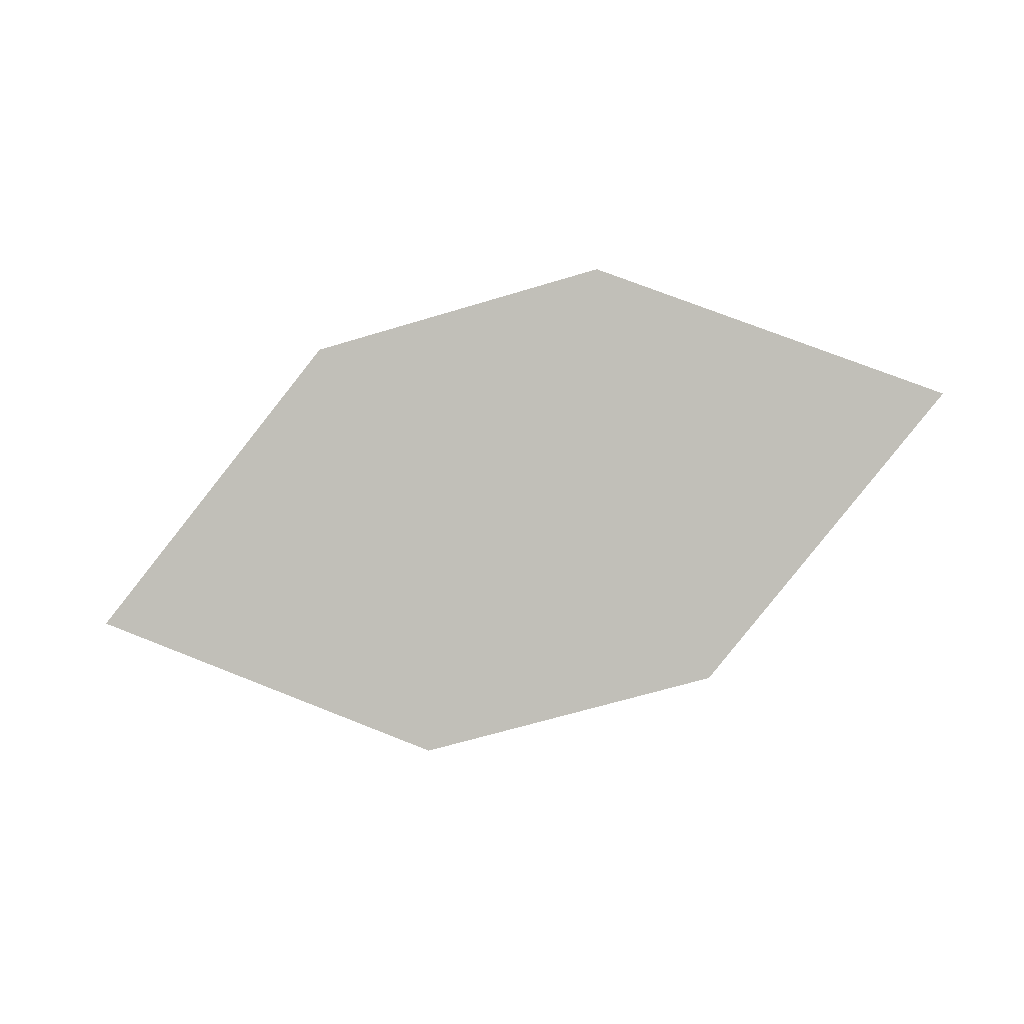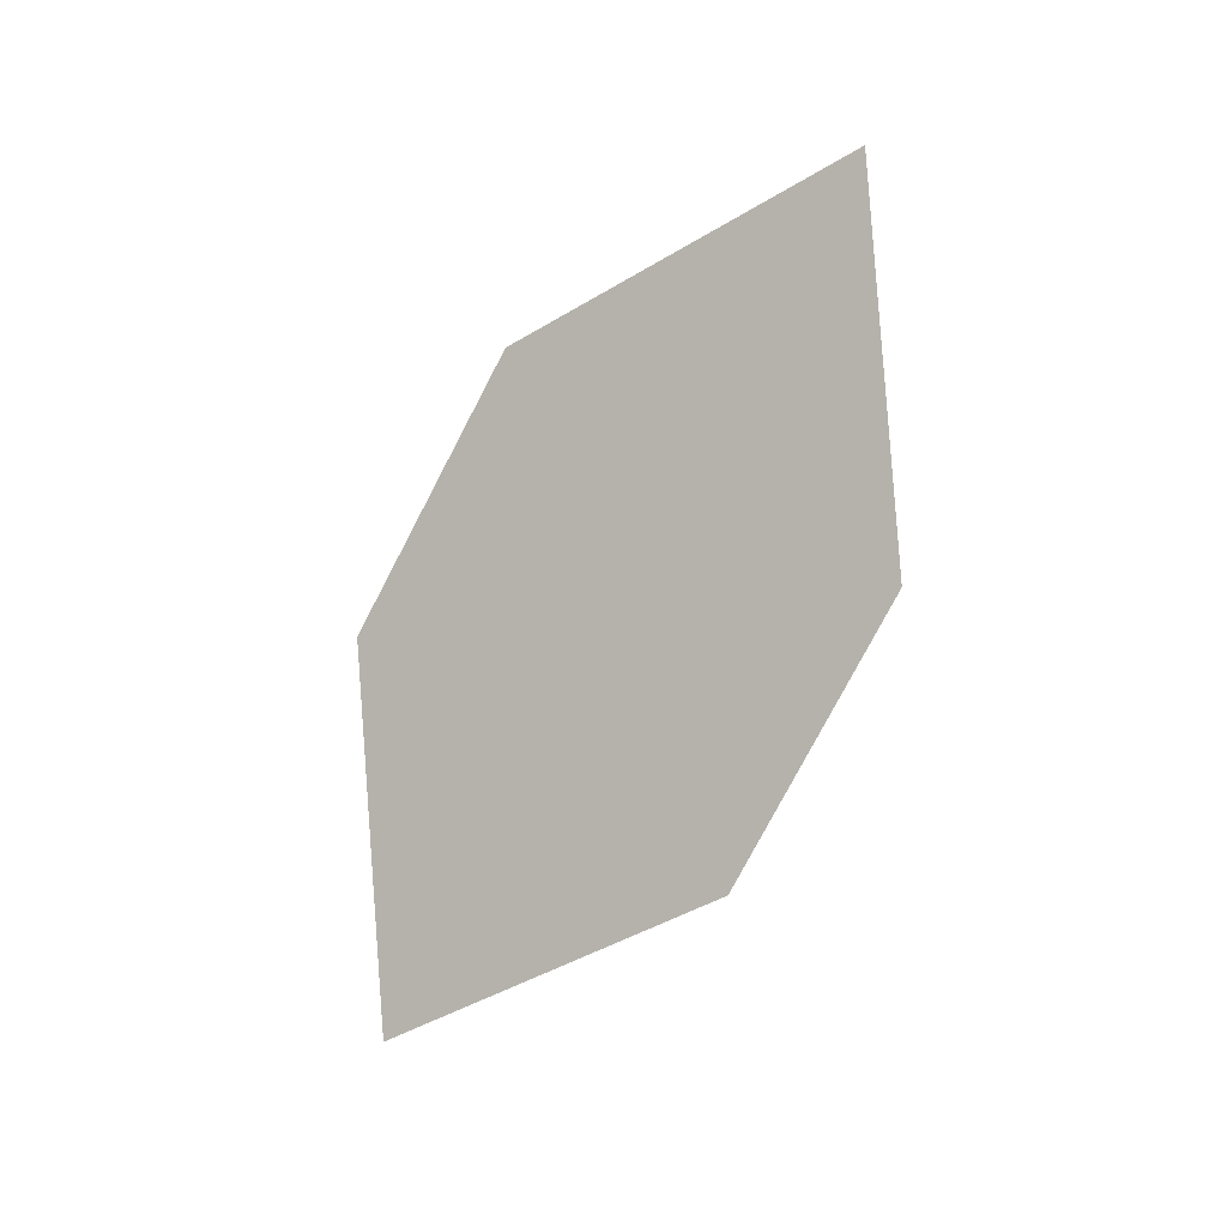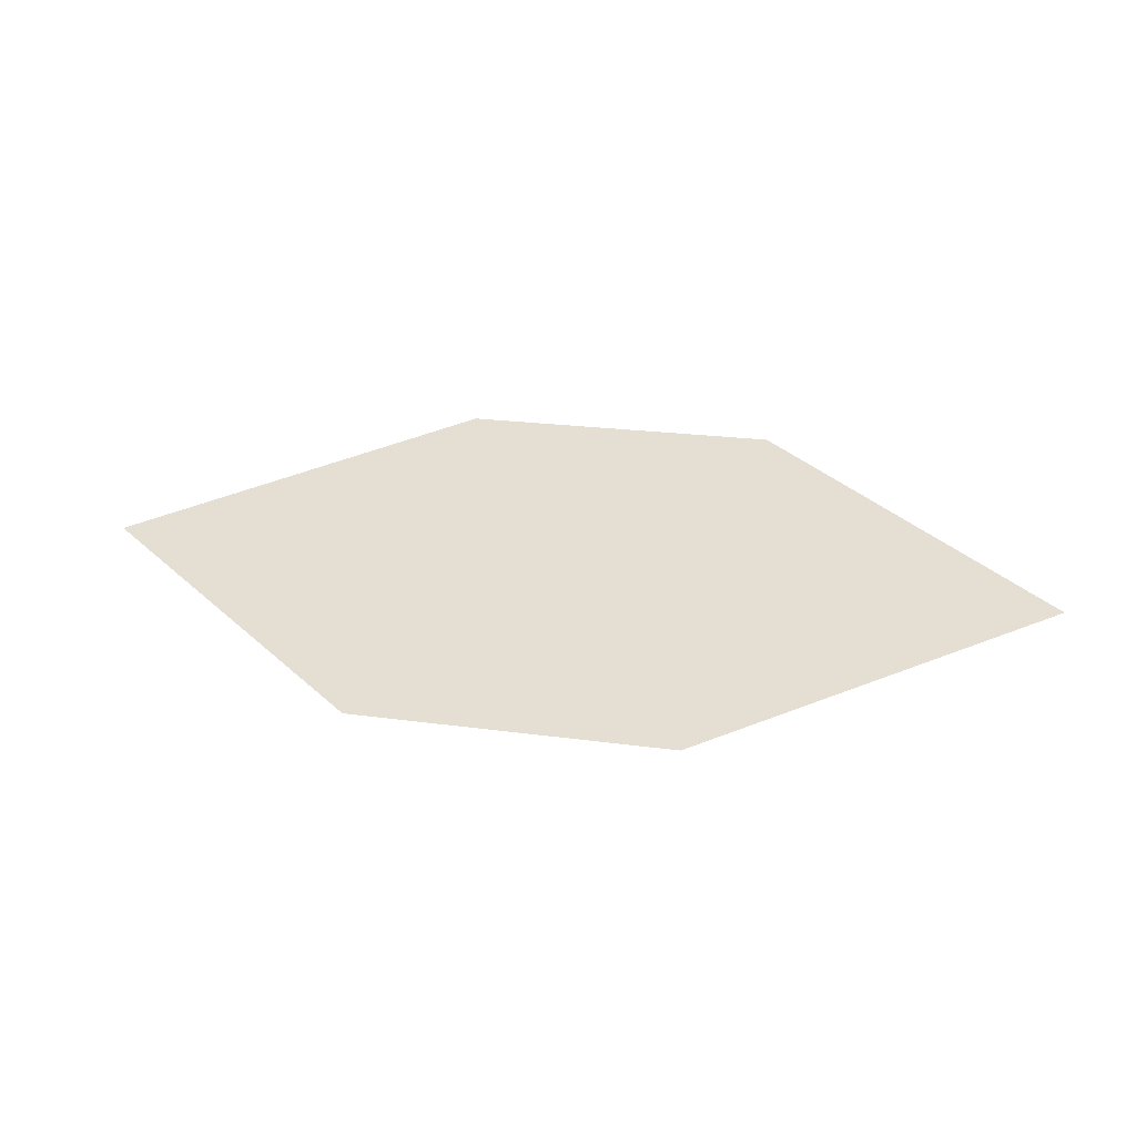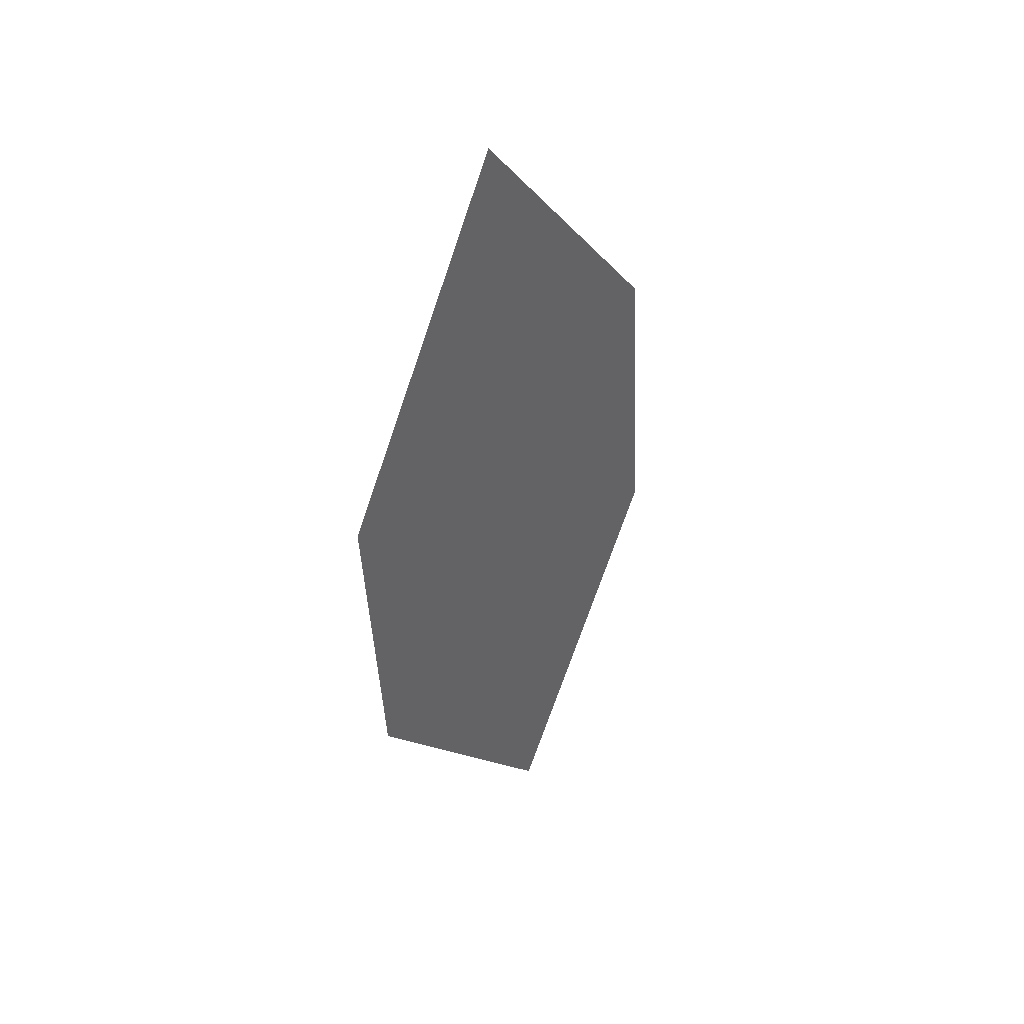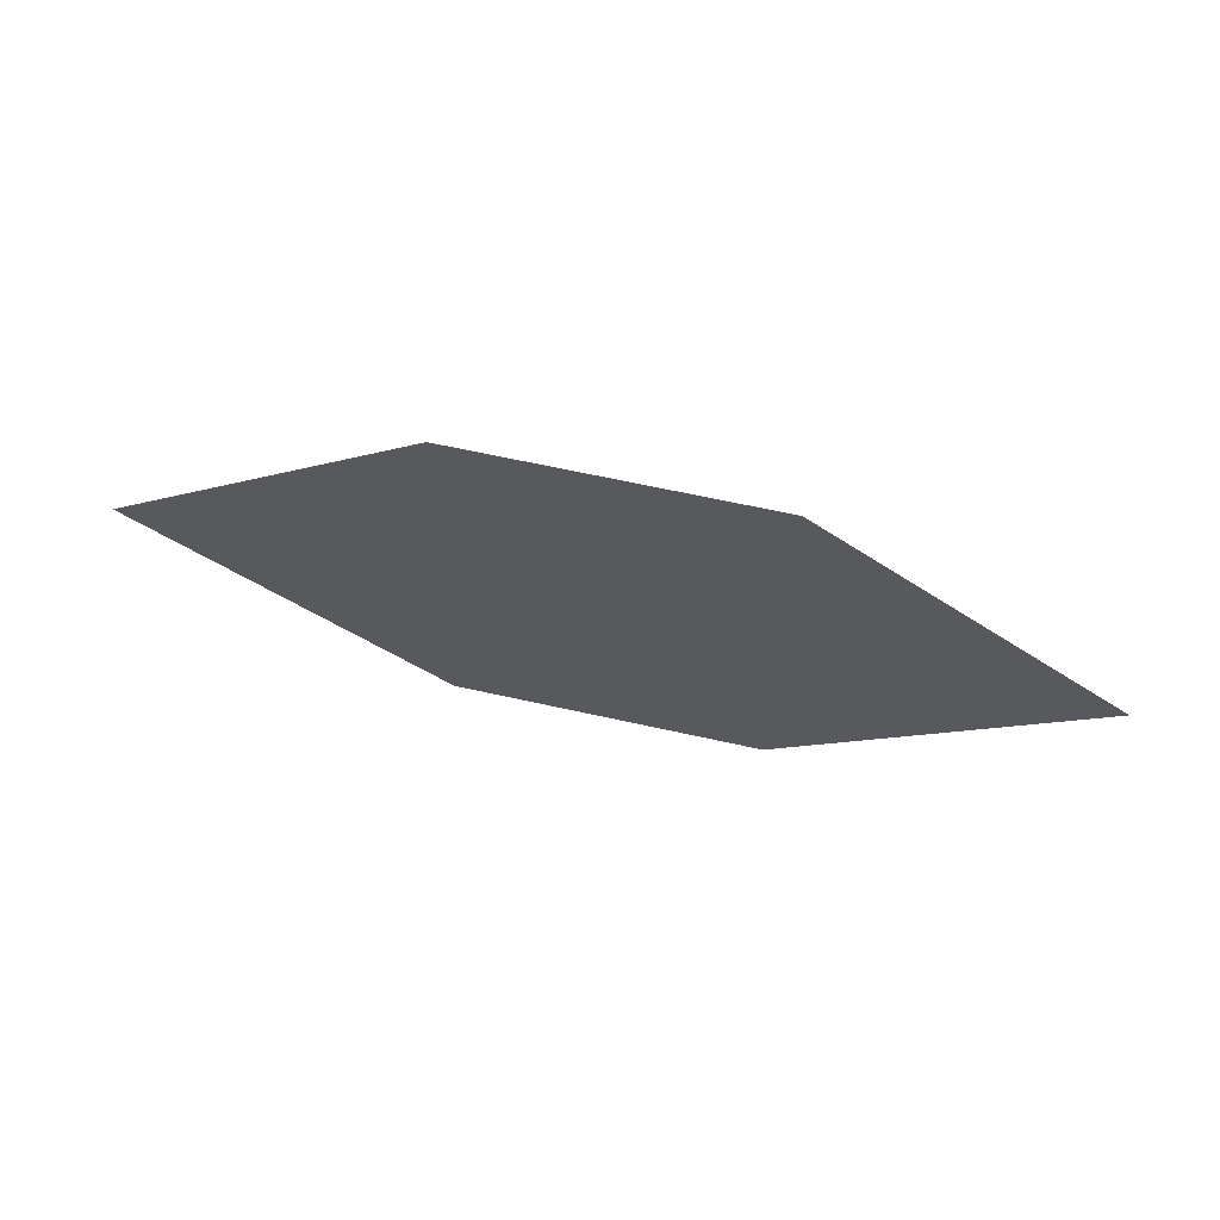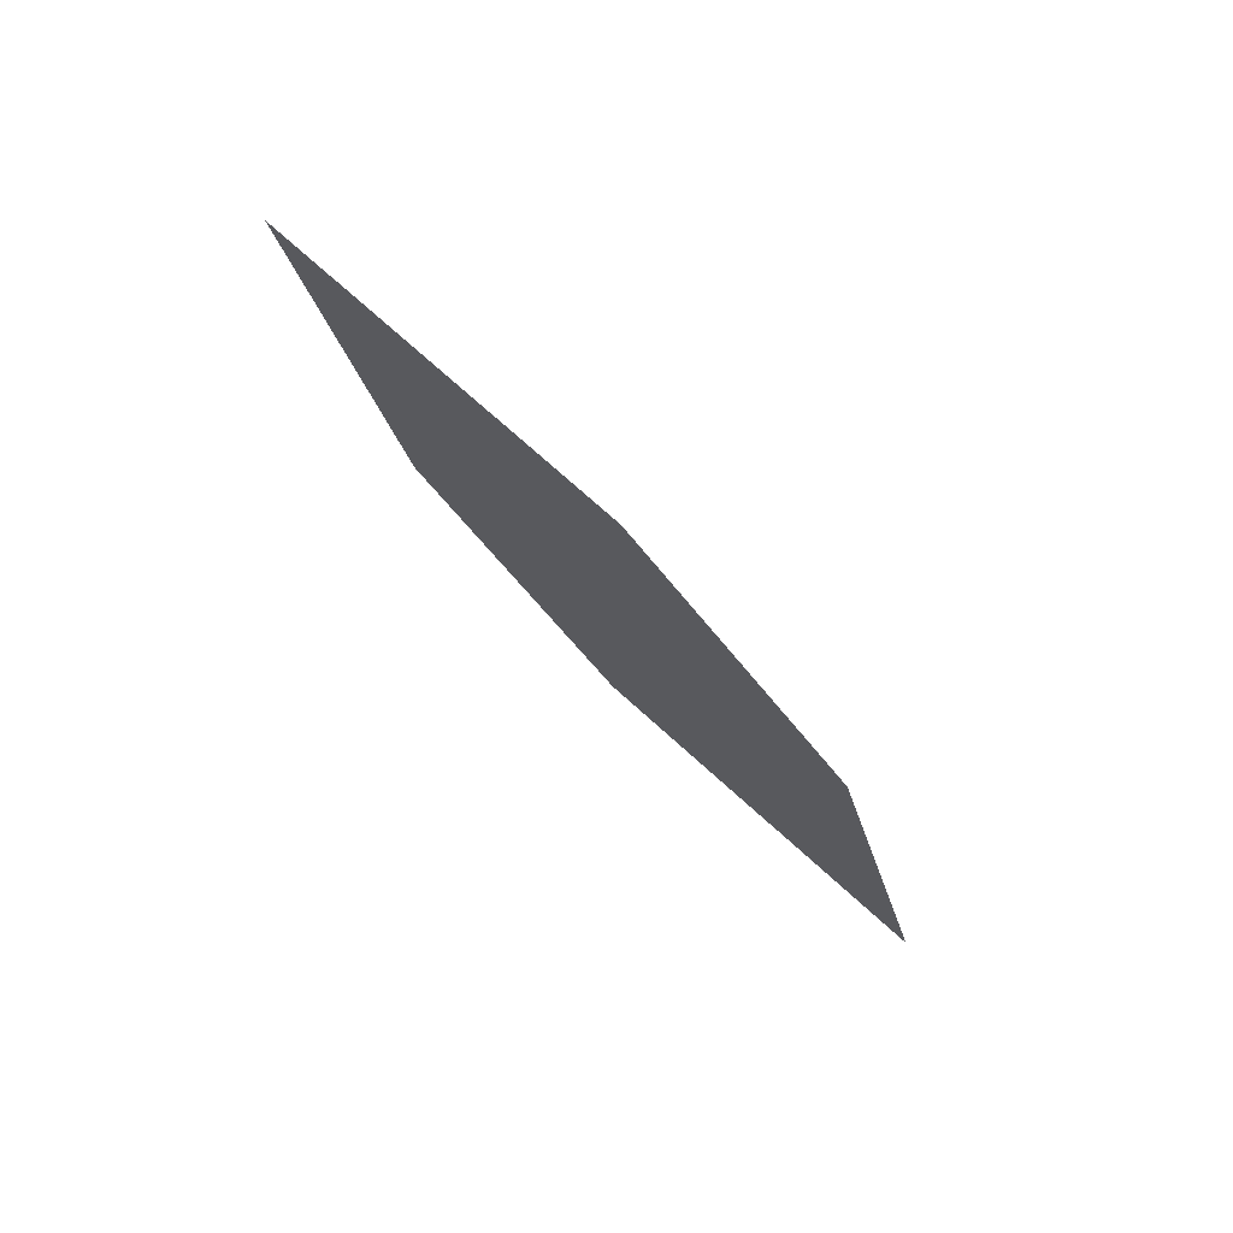
<metadata>
{"format":"obj","ext":"obj","renderer":"f3d","projection":"perspective","resolution":1024,"background":"white","views":[{"elev":-37.4,"azim":-178.5,"up":"+Y"},{"elev":-62.1,"azim":53.7,"up":"+Z"},{"elev":-11.1,"azim":-1.2,"up":"+Y"},{"elev":-51.4,"azim":78.8,"up":"+Y"},{"elev":-78.9,"azim":-24.0,"up":"+Y"},{"elev":-49.1,"azim":-66.3,"up":"+Y"}]}
</metadata>
<code>
o leaves.023
v -0.1515 0.2412 0.6983
v -0.1673 0.255 0.6851
v -0.2094 0.2491 0.6841
v -0.1744 0.2327 0.7019
v -0.1937 0.2353 0.6972
v -0.1865 0.2576 0.6804
f 1 2 6 3
f 1 3 5 4

</code>
